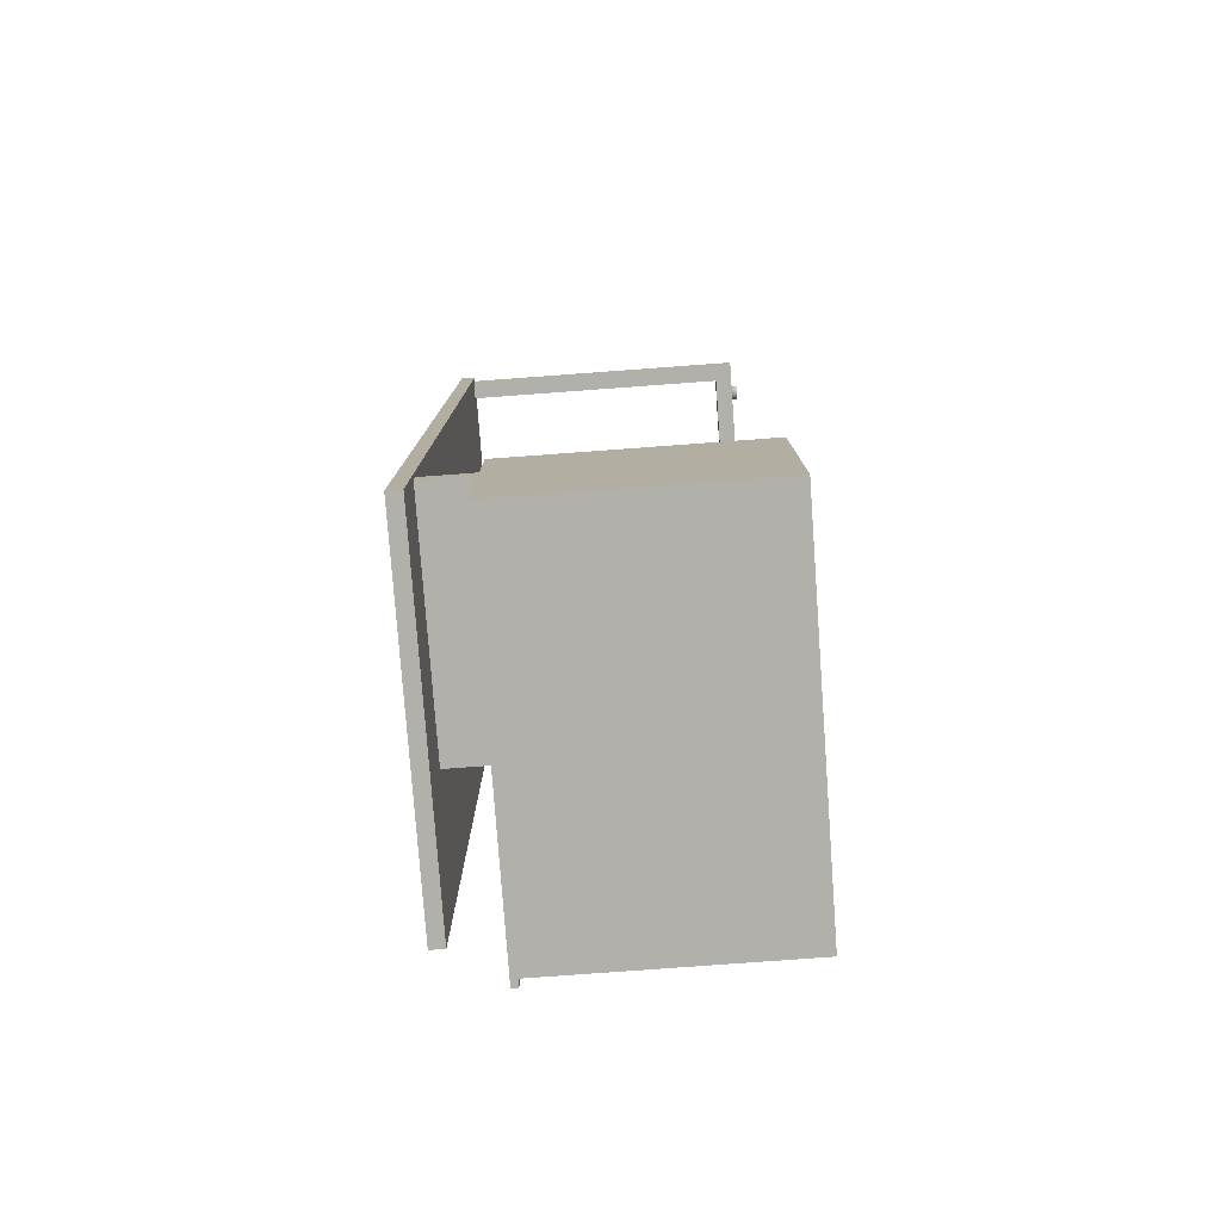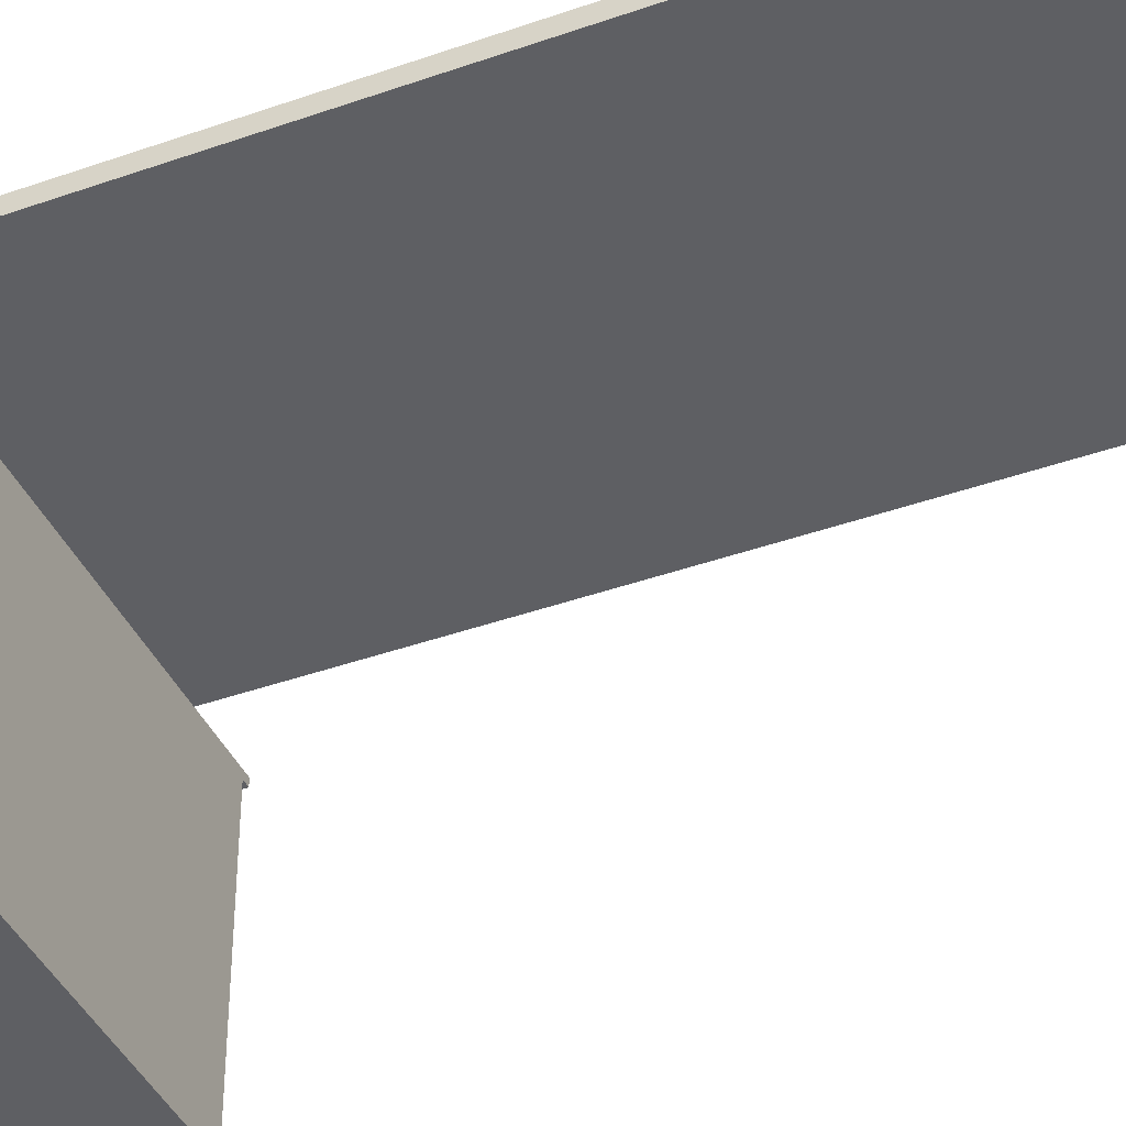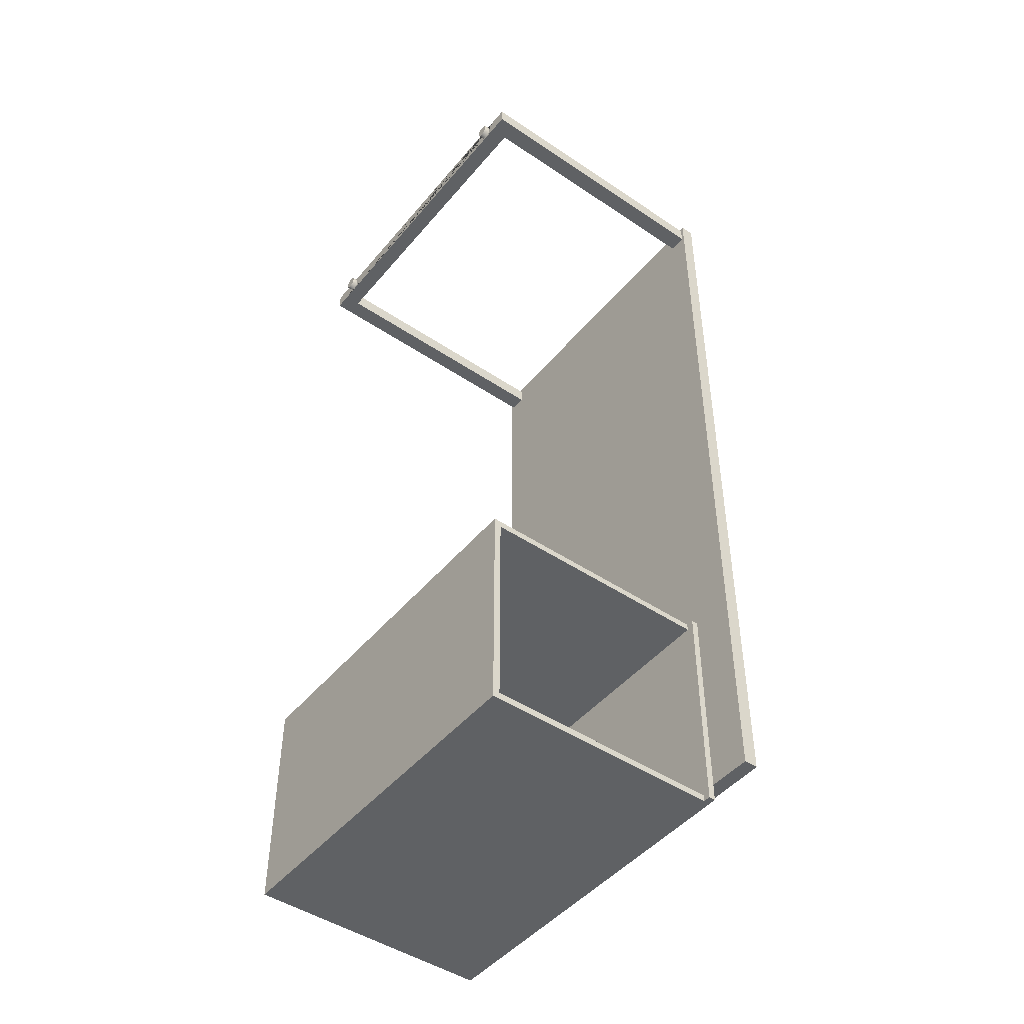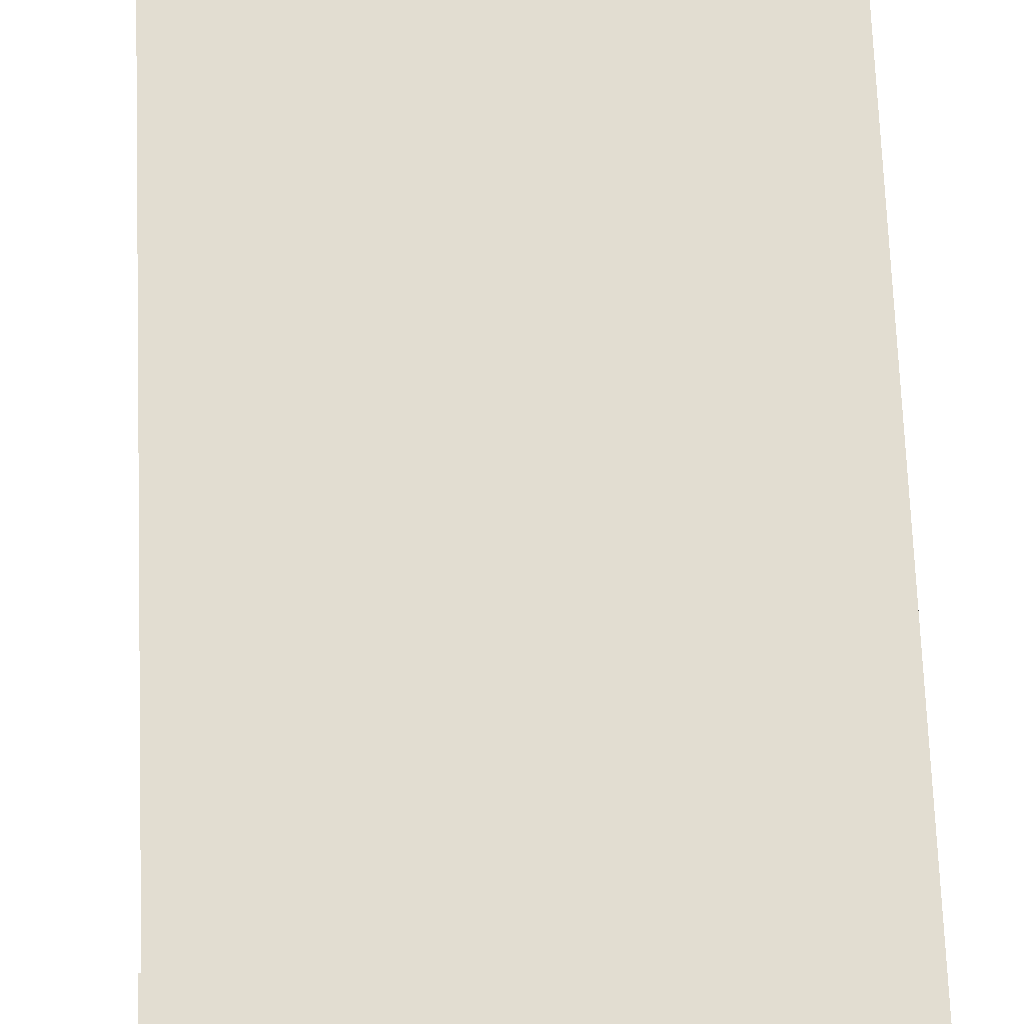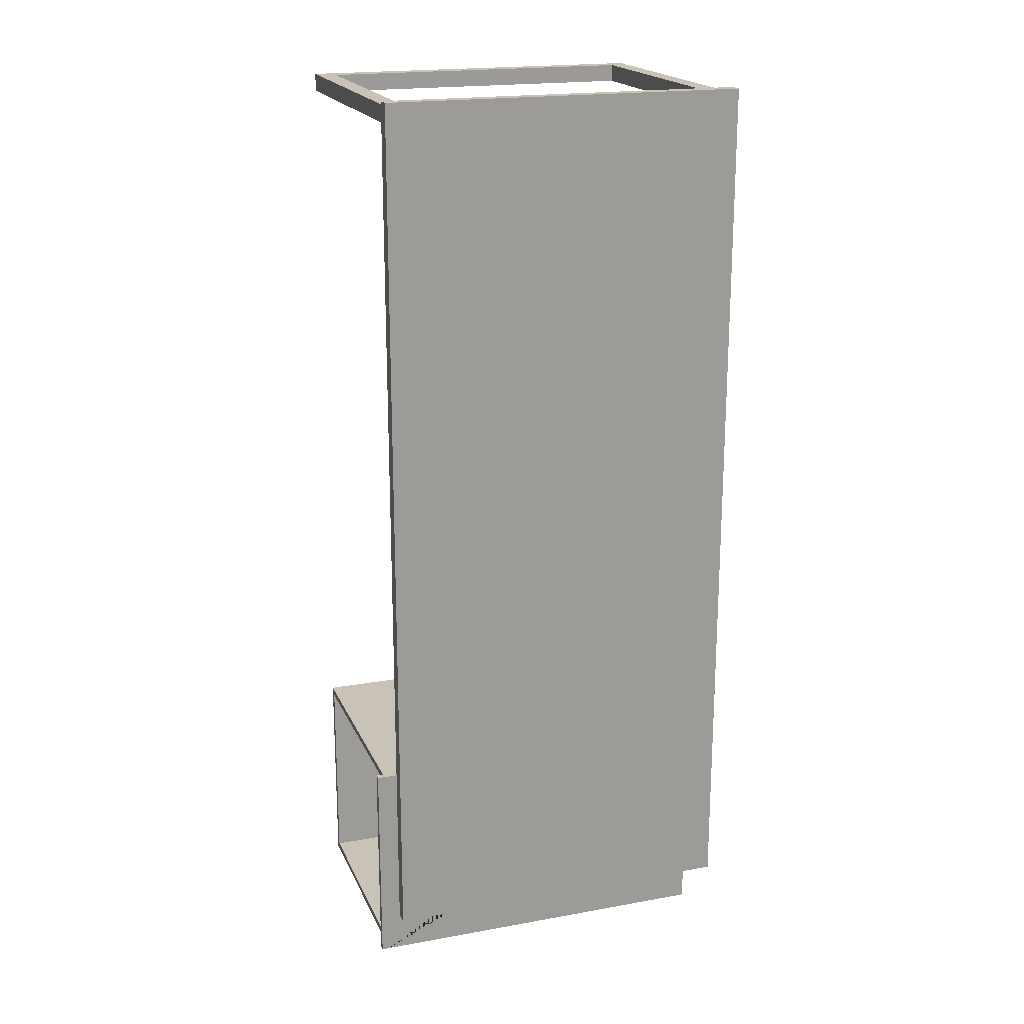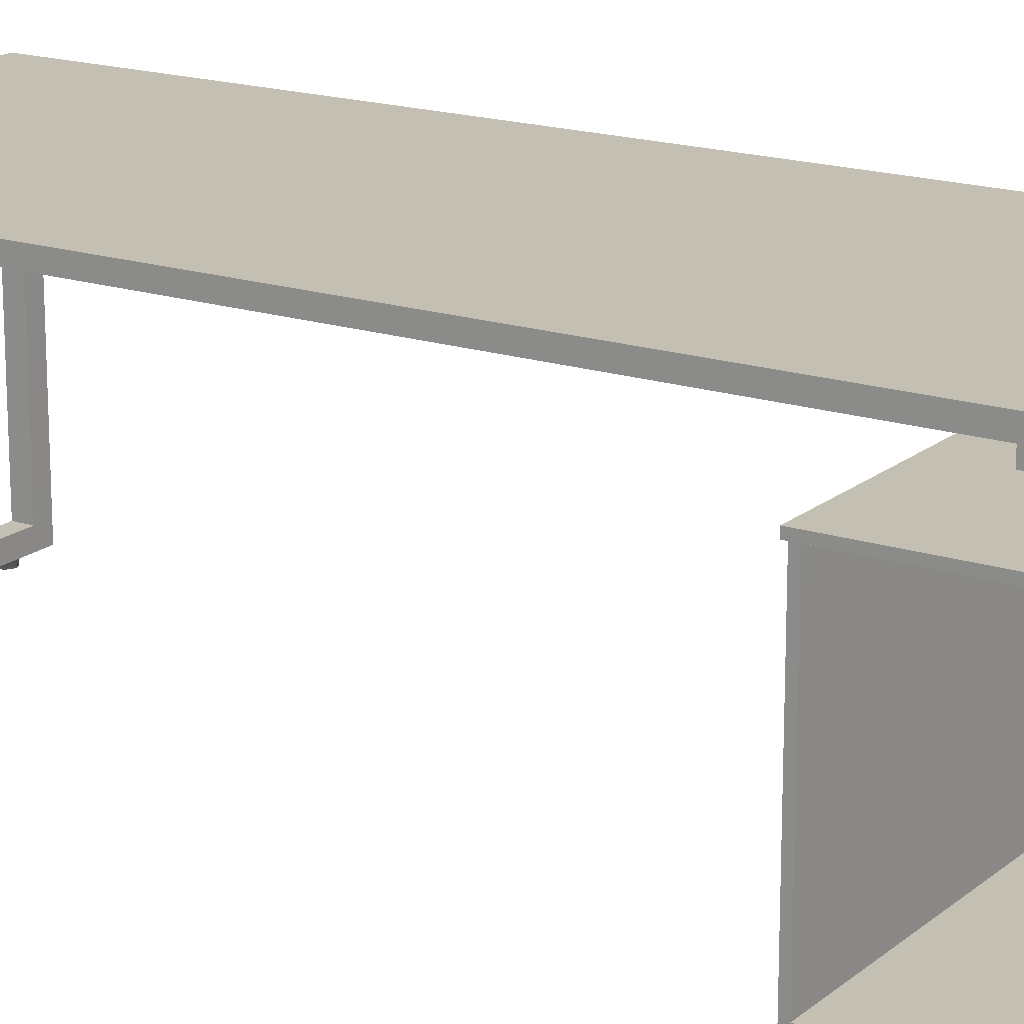
<metadata>
{"format":"obj","ext":"obj","renderer":"f3d","projection":"perspective","resolution":1024,"background":"white","views":[{"elev":-78.5,"azim":-85.8,"up":"+Z"},{"elev":-41.1,"azim":-66.6,"up":"+Y"},{"elev":-46.7,"azim":52.6,"up":"+Z"},{"elev":68.6,"azim":177.8,"up":"+Y"},{"elev":19.5,"azim":161.4,"up":"+Z"},{"elev":17.7,"azim":123.0,"up":"+Y"}]}
</metadata>
<code>
o main_Cube
v -1 -0.02405 -3.491
v -1 3.345 -3.491
v -1 -0.02405 -6.491
v -1 3.345 -6.491
v 4 0.06775 -3.583
v 4 3.256 -3.583
v 4 0.06775 -6.4
v 4 3.256 -6.4
v 4 3.345 -6.491
v 4 -0.02405 -6.491
v 4 -0.02405 -3.491
v 4 3.345 -3.491
v 4 3.256 -3.491
v 4 3.256 -6.491
v 4.1 3.345 -6.491
v 4.1 3.345 -3.491
v 4.1 3.256 -6.4
v 4.1 3.256 -3.583
v 4.1 3.256 -3.491
v 4.1 3.256 -6.491
v -0.9 3.256 -6.4
v -0.9 0.06775 -6.4
v -0.9 0.06775 -3.583
v -0.9 3.256 -3.583
v 3.506 -0.007127 6.383
v 3.564 -0.007127 6.402
v 3.601 -0.007127 6.452
v 3.601 -0.007127 6.514
v 3.564 -0.007127 6.564
v 3.564 0.08929 6.564
v 3.506 -0.007127 6.583
v 3.447 -0.007127 6.564
v 3.41 -0.007127 6.514
v 3.41 -0.007127 6.452
v 3.447 -0.007127 6.402
v -0.4783 -0.007127 6.383
v -0.4195 -0.007127 6.402
v -0.3832 -0.007127 6.452
v -0.3832 -0.007127 6.514
v -0.4195 -0.007127 6.564
v -0.4783 -0.007127 6.583
v -0.4783 0.08929 6.583
v -0.5371 -0.007127 6.564
v -0.5734 -0.007127 6.514
v -0.5734 -0.007127 6.452
v -0.5371 -0.007127 6.402
v -0.5371 0.08929 6.402
v -1 4.076 6.659
v -1 4.276 6.659
v -1 4.076 -5.454
v -1 4.276 -5.454
v 4 4.076 6.659
v 4 4.276 6.659
v 4 4.076 -5.454
v 4 4.276 -5.454
v -1 4.076 6.359
v -1 4.276 6.359
v 4 4.076 6.359
v 4 4.276 6.359
v -1 4.076 6.598
v 4 4.276 6.598
v -1 4.276 6.598
v 4 4.076 6.598
v 3.955 4.076 -5.454
v 3.955 4.276 -5.454
v 3.955 4.076 6.659
v 3.955 4.276 6.659
v 3.955 4.276 6.359
v 3.955 4.076 6.359
v 3.955 4.276 6.598
v 3.955 4.076 6.598
v 3.7 4.076 -5.454
v 3.7 4.276 6.659
v 3.7 4.076 6.359
v 3.7 4.076 6.598
v 3.7 4.276 -5.454
v 3.7 4.076 6.659
v 3.7 4.276 6.359
v 3.7 4.276 6.598
v 3.955 0.07595 6.359
v 3.955 0.07595 6.598
v 3.7 0.07595 6.359
v 3.7 0.07595 6.598
v 3.955 0.3257 6.359
v 3.7 0.3257 6.359
v 3.7 0.3257 6.598
v 3.955 0.3257 6.598
v -0.9448 4.076 -5.454
v -0.9448 4.276 6.659
v -0.9448 4.076 6.359
v -0.9448 4.076 6.598
v -0.9448 4.276 -5.454
v -0.9448 4.076 6.659
v -0.9448 4.276 6.359
v -0.9448 4.276 6.598
v -0.7 4.276 -5.454
v -0.7 4.076 6.659
v -0.7 4.276 6.359
v -0.7 4.276 6.598
v -0.7 4.076 -5.454
v -0.7 4.276 6.659
v -0.7 4.076 6.359
v -0.7 4.076 6.598
v -0.7 0.07595 6.359
v -0.9448 0.07595 6.359
v -0.7 0.07595 6.598
v -0.9448 0.07595 6.598
v -0.9448 0.3126 6.598
v -0.7 0.3126 6.598
v -0.9448 0.3126 6.359
v -0.7 0.3126 6.359
v -0.4195 0.07595 6.402
v -0.4783 0.07595 6.383
v -0.5734 0.07595 6.452
v -0.3832 0.07595 6.452
v -0.3832 0.07595 6.514
v -0.4195 0.07595 6.564
v -0.5734 0.07595 6.514
v -0.5371 0.07595 6.564
v 3.447 0.07595 6.402
v 3.564 0.07595 6.402
v 3.506 0.07595 6.383
v 3.41 0.07595 6.452
v 3.601 0.07595 6.452
v 3.601 0.07595 6.514
v 3.41 0.07595 6.514
v 3.506 0.07595 6.583
v 3.447 0.07595 6.564
v -1 4.276 -4.362
v 4 4.076 -4.362
v -1 4.076 -4.362
v 4 4.276 -4.362
v 3.955 4.076 -4.362
v 3.955 4.276 -4.362
v 3.7 4.076 -4.362
v 3.7 4.276 -4.362
v -0.9448 4.076 -4.362
v -0.9448 4.276 -4.362
v -0.7 4.276 -4.362
v -0.7 4.076 -4.362
v -1 4.076 -4.168
v 4 4.276 -4.168
v 3.955 4.076 -4.168
v 3.955 4.276 -4.168
v 3.7 4.076 -4.168
v 3.7 4.276 -4.168
v -0.9448 4.076 -4.168
v -0.9448 4.276 -4.168
v -0.7 4.276 -4.168
v -0.7 4.076 -4.168
v -1 4.276 -4.168
v 4 4.076 -4.168
v 2.3 4.276 -5.454
v 2.3 4.076 6.659
v 2.3 4.276 6.359
v 2.3 4.276 6.598
v 2.3 4.076 -5.454
v 2.3 4.276 6.659
v 2.3 4.076 6.359
v 2.3 4.076 6.598
v 2.3 4.276 -4.362
v 2.3 4.076 -4.362
v 2.3 4.276 -4.168
v 2.3 4.076 -4.168
v 2.3 3.345 -4.168
v 2.3 3.345 -4.362
v -0.7 3.345 -4.362
v -0.9448 3.345 -4.362
v -0.9448 3.345 -4.168
v -0.7 3.345 -4.168
f 1 2 4 3
f 3 4 9 14 10
f 8 6 24 21
f 11 13 12 2 1
f 3 10 11 1
f 9 4 2 169 168 167 166 12
f 8 14 20 17
f 7 5 11 10
f 6 8 17 18
f 5 6 13 11
f 17 20 15
f 12 13 19 16
f 14 8 7 10
f 18 17 15 16
f 19 18 16
f 13 6 18 19
f 9 12 16 15
f 14 9 15 20
f 22 21 24 23
f 7 8 21 22
f 6 5 23 24
f 5 7 22 23
f 12 166 165 170 169 2
f 121 124 125 30 127 128 126 123 120 122
f 25 26 27 28 29 31 32 33 34 35
f 112 115 116 117 42 119 118 114 47 113
f 36 37 38 39 40 41 43 44 45 46
f 131 129 51 50
f 64 65 55 54
f 63 61 53 52
f 93 89 49 48
f 71 63 52 66
f 95 62 49 89
f 148 151 57 94
f 143 152 58 69
f 152 142 59 58
f 60 62 57 56
f 48 49 62 60
f 94 57 62 95
f 69 58 63 71
f 58 59 61 63
f 85 84 80 82
f 59 68 70 61
f 145 143 69 74
f 142 144 68 59
f 61 70 67 53
f 75 71 66 77
f 52 53 67 66
f 72 76 65 64
f 157 153 76 72
f 160 75 77 154
f 164 145 74 159
f 159 74 75 160
f 68 78 79 70
f 144 146 78 68
f 70 79 73 67
f 66 67 73 77
f 82 80 81 83
f 86 85 82 83
f 84 87 81 80
f 87 86 83 81
f 71 75 86 87
f 69 71 87 84
f 75 74 85 86
f 74 69 84 85
f 56 90 91 60
f 141 147 90 56
f 60 91 93 48
f 50 51 92 88
f 98 94 95 99
f 149 148 94 98
f 99 95 89 101
f 97 101 89 93
f 154 158 101 97
f 156 99 101 158
f 163 149 98 155
f 155 98 99 156
f 109 108 107 106
f 147 150 102 90
f 91 103 97 93
f 88 92 96 100
f 105 104 106 107
f 108 110 105 107
f 111 109 106 104
f 110 111 104 105
f 90 102 111 110
f 102 103 109 111
f 91 90 110 108
f 103 91 108 109
f 83 86 109 106
f 85 111 109 86
f 82 104 111 85
f 104 82 83 125 124 121 122 120 123 115 112 113 47 114
f 114 118 119 42 117 116 83 106 104
f 115 123 126 128 127 30 125 83 116
f 88 100 140 137
f 153 96 139 161
f 96 92 138 139
f 50 88 137 131
f 65 76 136 134
f 157 72 135 162
f 55 65 134 132
f 72 64 133 135
f 54 55 132 130
f 64 54 130 133
f 92 51 129 138
f 141 151 129 131
f 56 57 151 141
f 137 140 167 168
f 161 139 149 163
f 139 138 148 149
f 131 137 147 141
f 134 136 146 144
f 162 135 145 164
f 132 134 144 142
f 135 133 143 145
f 130 132 142 152
f 133 130 152 143
f 138 129 151 148
f 162 164 165 166
f 136 161 163 146
f 100 157 162 140
f 76 153 161 136
f 78 155 156 79
f 146 163 155 78
f 79 156 158 73
f 77 73 158 154
f 102 159 160 103
f 150 164 159 102
f 103 160 154 97
f 100 96 153 157
f 147 137 168 169
f 140 162 166 167
f 150 147 169 170
f 164 150 170 165
f 25 122 121 26
f 26 121 124 27
f 27 124 125 28
f 28 125 30 29
f 29 30 127 31
f 31 127 128 32
f 32 128 126 33
f 33 126 123 34
f 34 123 120 35
f 35 120 122 25
f 36 113 112 37
f 37 112 115 38
f 38 115 116 39
f 39 116 117 40
f 40 117 42 41
f 41 42 119 43
f 43 119 118 44
f 44 118 114 45
f 45 114 47 46
f 46 47 113 36

</code>
